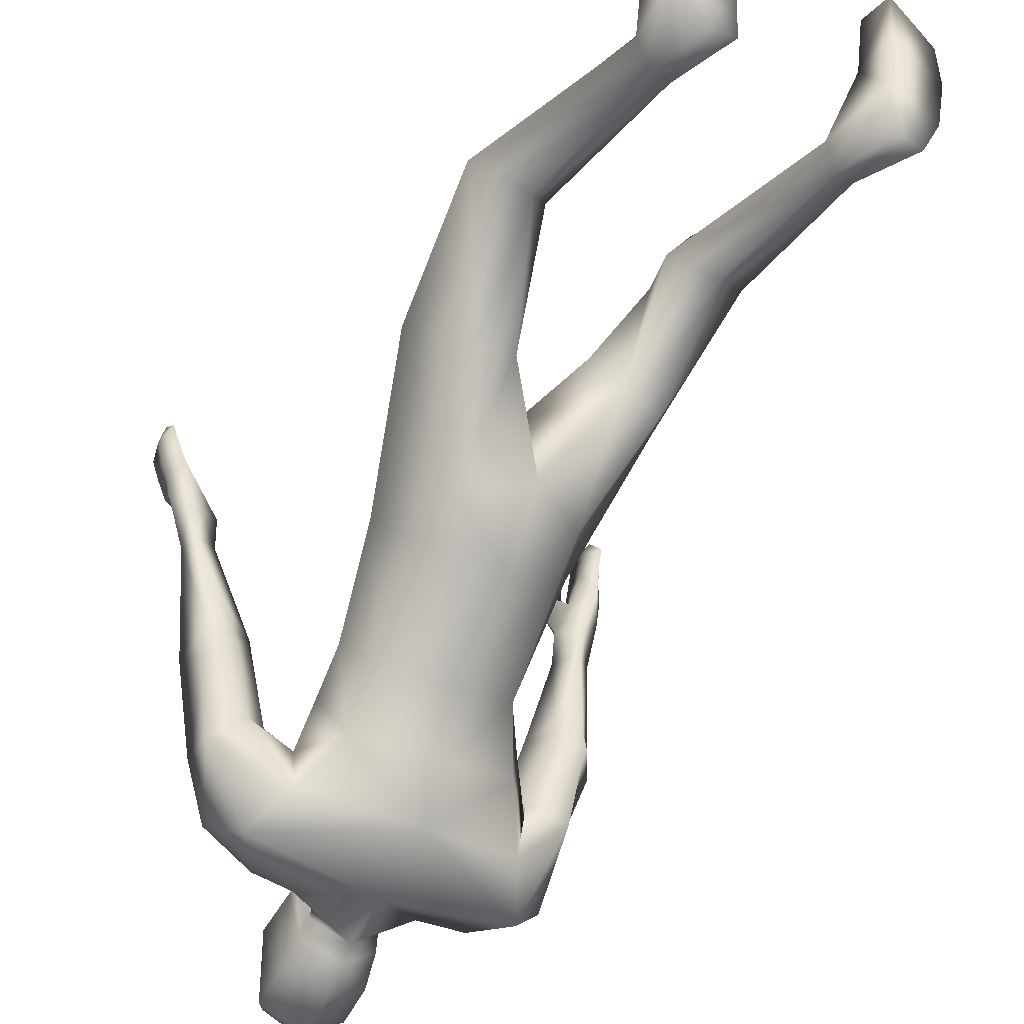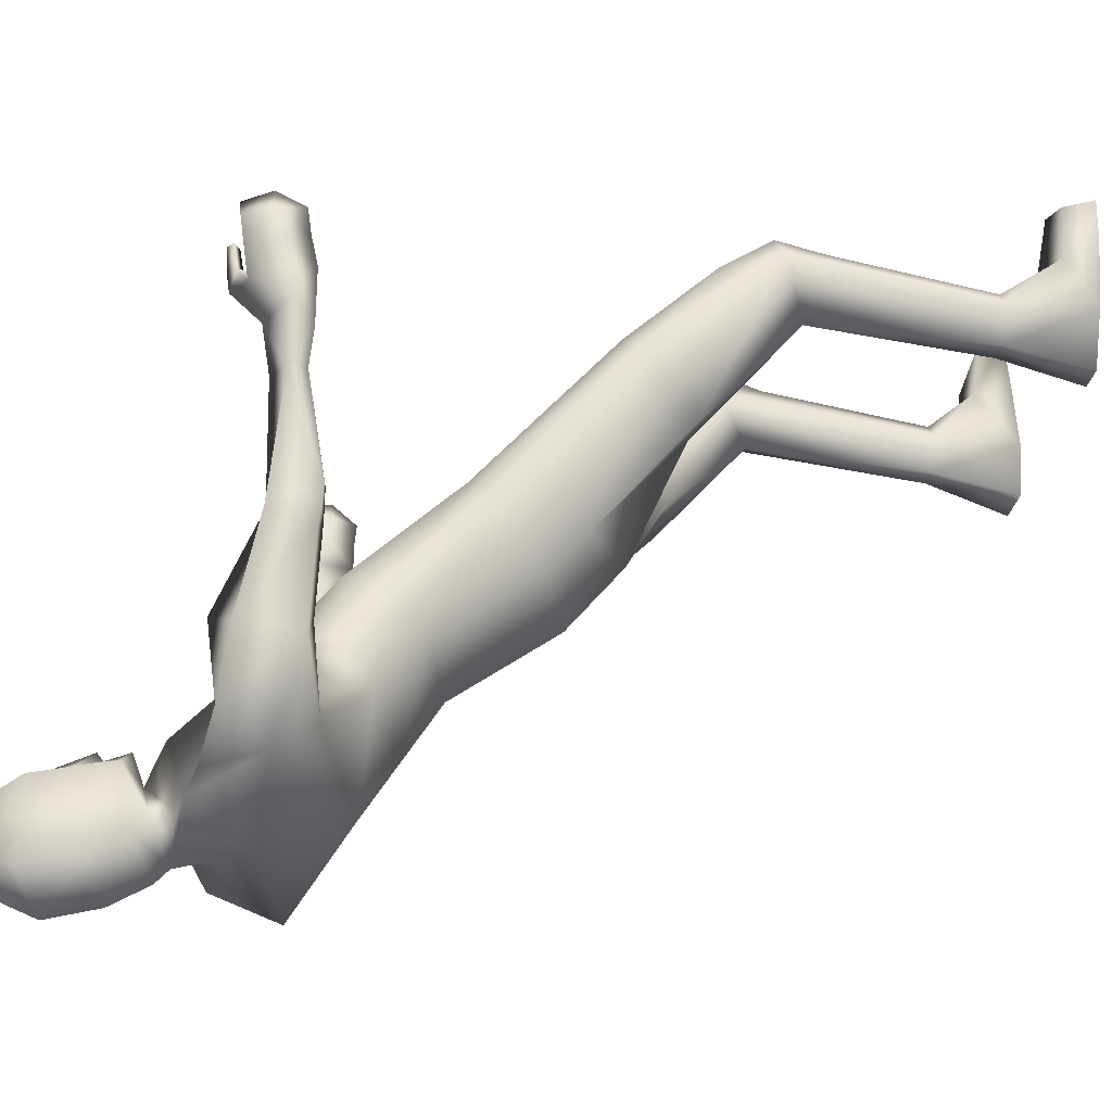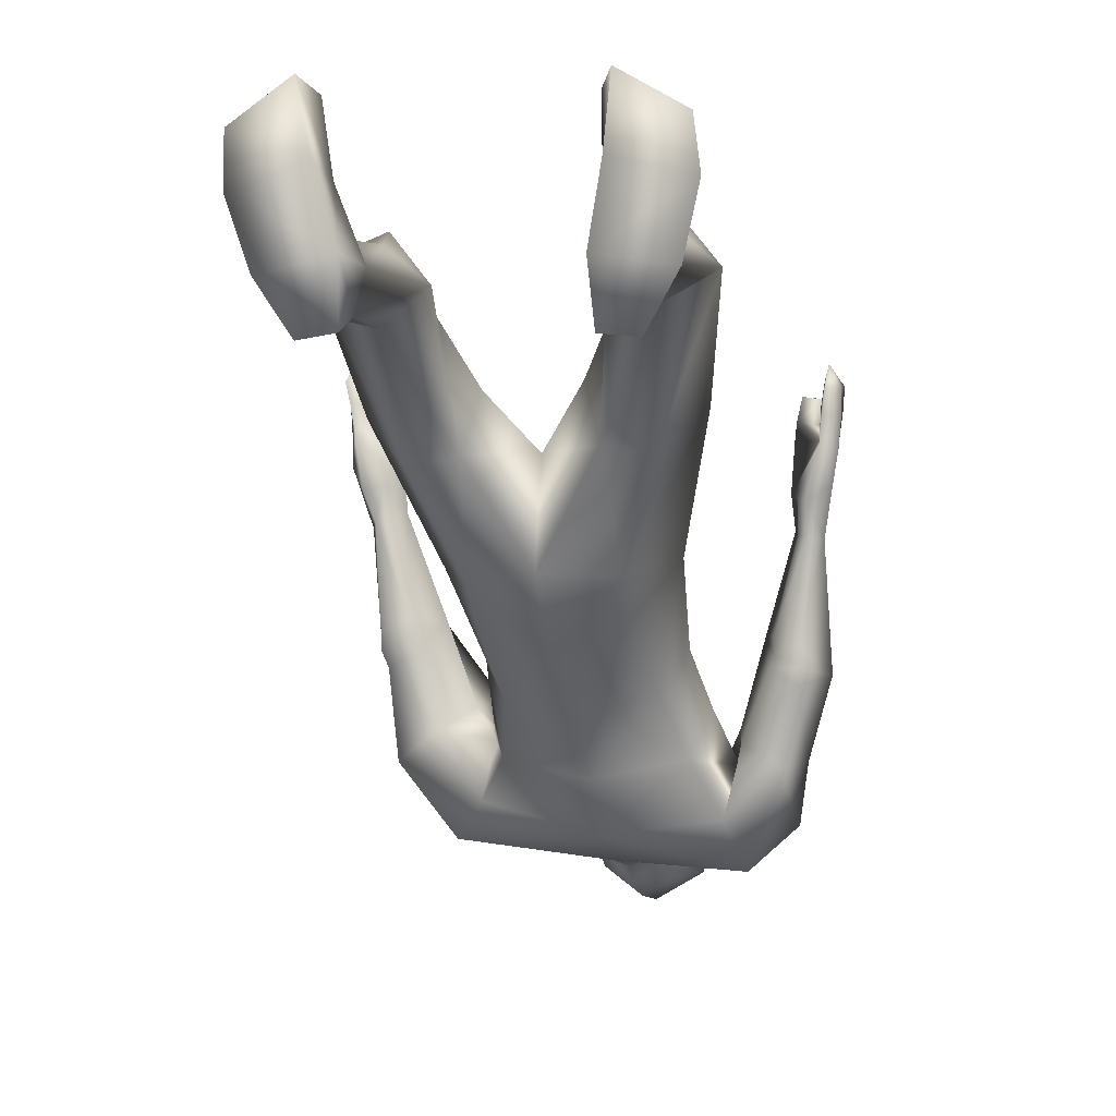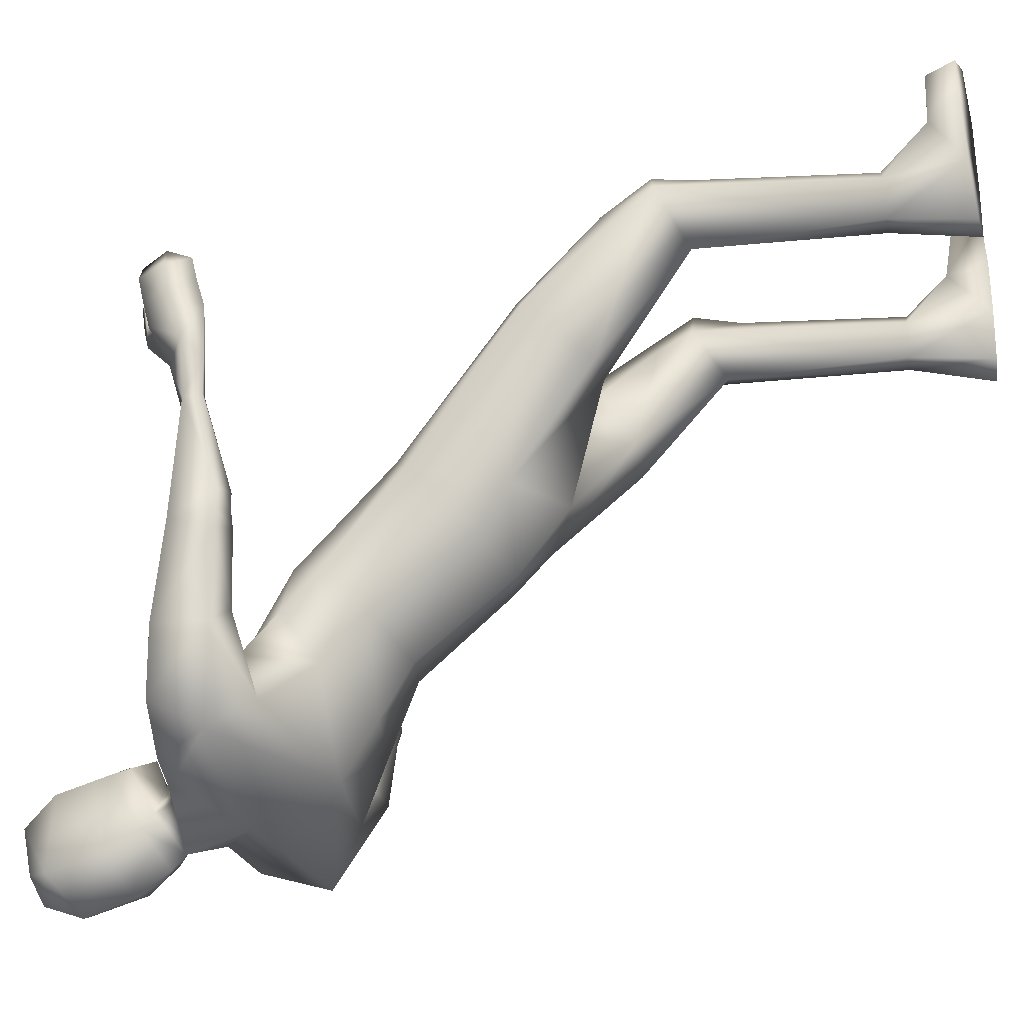
<metadata>
{"format":"obj","ext":"obj","renderer":"f3d","projection":"perspective","resolution":1024,"background":"white","views":[{"elev":-38.3,"azim":144.6,"up":"+Y"},{"elev":-31.3,"azim":79.7,"up":"+Y"},{"elev":1.6,"azim":-172.5,"up":"+Y"},{"elev":-34.9,"azim":102.8,"up":"+Y"}]}
</metadata>
<code>
o HumanMale
v -0.414 -0.8614 1.847
v -0.07375 -1.051 2.314
v -0.06683 -1.388 1.976
v -0.4077 -1.166 2.156
v -0.3358 -1.11 2.283
v -0.3195 -1.305 2.027
v -0.5603 -1.55 2.296
v -0.1055 -1.781 2.219
v -0.5076 -1.73 2.264
v -0.4548 -1.657 2.6
v -0.1348 -1.556 2.781
v -0.539 -1.844 2.617
v -0.3765 -1.818 2.68
v -0.7486 -1.768 2.479
v -0.02748 -0.7335 2.013
v -0.02511 -1.136 1.626
v -0.2627 -1.047 1.688
v -0.004493 -0.5763 1.744
v -0.1237 -1.9 2.509
v -0.5822 -1.912 2.379
v -0.2936 -1.842 2.703
v -0.7788 -1.55 2.423
v -0.6967 -1.554 2.227
v -0.6179 -1.447 2.62
v -0.8605 -1.256 2.332
v -0.6956 -1.156 2.445
v -0.7538 -1.281 2.217
v -0.566 -1.479 2.298
v -0.5527 -1.445 2.456
v -0.6374 -1.138 2.398
v -0.6581 -1.226 2.263
v -0.7654 -1.227 2.206
v -0.6753 -1.183 2.262
v -0.7528 -1.154 2.209
v -0.6714 -1.124 2.268
v -0.8344 -0.8111 2.285
v -0.7824 -0.7988 2.255
v -0.7502 -0.7981 2.284
v -0.7368 -0.7864 2.368
v -0.7997 -0.7821 2.388
v -0.8621 -0.6316 2.259
v -0.8263 -0.6775 2.404
v -0.776 -0.6875 2.231
v -0.7241 -0.665 2.331
v -0.7475 -0.6803 2.294
v -0.3184 -0.7843 1.925
v -0.2555 -0.9075 1.555
v -0.004946 -0.8978 1.435
v -0.5258 -0.3995 1.479
v -0.4193 -0.3177 1.516
v -0.3861 -0.54 1.257
v -0.2798 -0.2374 1.486
v -0.162 -0.3225 1.355
v -0.2194 -0.5169 1.251
v -0.4816 -0.031 1.229
v -0.4084 -0.1426 0.9365
v -0.3598 -0.02262 1.265
v -0.2913 -0.06836 1.17
v -0.5026 0.09263 1.049
v -0.386 0.1395 1.05
v -0.266 -0.02217 1.042
v -0.593 -0.01889 1.038
v -0.4983 0.05763 0.8747
v -0.3787 0.07783 0.8757
v -0.4974 -0.06333 0.2963
v -0.4584 -0.005333 0.2995
v -0.4434 -0.186 0.3013
v -0.3951 0.01415 0.293
v -0.3338 -0.06115 0.2955
v -0.3696 -0.1867 0.3023
v -0.568 -0.08875 0.01417
v -0.3337 -0.05851 -0.008026
v -0.4717 -0.266 0.009384
v -0.3545 -0.2551 0.001481
v -0.5741 0.07776 0.1226
v -0.3574 0.1418 0.1374
v -0.5603 0.2757 0.1124
v -0.5943 0.2912 0.009383
v -0.6152 0.1321 0.01664
v -0.3743 0.1833 -0.01314
v -0.3579 0.3566 0.09863
v -0.3954 0.4012 -0.007543
v -0.2839 -1.859 2.771
v -0.1691 -1.694 2.834
v -0.8238 -0.4897 2.403
v -0.8804 -0.5159 2.261
v -0.8135 -0.4913 2.351
v -0.7368 -0.4291 2.433
v -0.7961 -0.4341 2.468
v -0.8308 -0.4417 2.426
v -0.8204 -0.3546 2.423
v -0.7552 -0.3447 2.426
v -0.8009 -0.3491 2.453
v -0.7301 -0.4938 2.439
v -0.7902 -0.4911 2.473
v -0.8193 -0.5066 2.193
v -0.8875 -0.4161 2.273
v -0.8211 -0.384 2.299
v -0.8857 -0.3158 2.272
v -0.8338 -0.2989 2.282
v -0.848 -0.2426 2.27
v -0.8299 -0.4067 2.192
v -0.8384 -0.323 2.184
v -0.8765 -0.4989 2.386
v -0.8898 -0.3993 2.378
v -0.8341 -0.3897 2.392
v -0.8961 -0.3143 2.37
v -0.8427 -0.306 2.385
v -0.8489 -0.2457 2.379
v -0.3048 -1.907 2.814
v -0.3251 -1.687 2.852
v -0.3776 -2.018 3.125
v -0.3918 -1.74 3.112
v -0.3519 -1.991 3.217
v -0.3668 -1.81 3.259
v -0.154 -1.953 2.74
v -0.001547 -0.5377 1.602
v -0.1577 -2.004 2.786
v -0.1725 -1.584 2.875
v -0.2093 -2.115 3.092
v -0.2253 -1.644 3.121
v -0.2394 -2.041 3.247
v -0.2568 -1.758 3.305
v 0.3476 -0.9006 1.904
v 0.2656 -1.202 2.205
v 0.1823 -1.138 2.321
v 0.1829 -1.332 2.064
v 0.2705 -1.494 2.457
v 0.3071 -1.691 2.373
v 0.2124 -1.548 2.627
v 0.2625 -1.836 2.703
v 0.08736 -1.839 2.726
v 0.4718 -1.747 2.675
v 0.2184 -1.071 1.725
v 0.4094 -1.835 2.504
v -0.002352 -1.847 2.744
v 0.5604 -1.531 2.651
v 0.6021 -1.57 2.445
v 0.2875 -1.373 2.706
v 0.6565 -1.212 2.587
v 0.4607 -1.103 2.571
v 0.6334 -1.252 2.435
v 0.4692 -1.459 2.42
v 0.3449 -1.39 2.536
v 0.4447 -1.091 2.499
v 0.5311 -1.194 2.413
v 0.6561 -1.197 2.429
v 0.5574 -1.145 2.414
v 0.6587 -1.119 2.426
v 0.5635 -1.079 2.414
v 0.7078 -0.7818 2.551
v 0.6888 -0.7649 2.49
v 0.6496 -0.7509 2.498
v 0.5859 -0.7353 2.539
v 0.5981 -0.7459 2.593
v 0.7767 -0.5807 2.548
v 0.652 -0.6024 2.626
v 0.7312 -0.6528 2.481
v 0.5937 -0.6172 2.527
v 0.6627 -0.6408 2.5
v 0.2515 -0.8145 1.967
v 0.2334 -0.9334 1.592
v 0.5138 -0.4365 1.485
v 0.4121 -0.3504 1.526
v 0.3573 -0.579 1.276
v 0.2734 -0.2666 1.501
v 0.1458 -0.3519 1.38
v 0.1973 -0.5501 1.279
v 0.4655 -0.07525 1.227
v 0.3725 -0.191 0.9416
v 0.3463 -0.06223 1.269
v 0.2711 -0.1081 1.18
v 0.4802 0.0443 1.052
v 0.3651 0.0944 1.06
v 0.2401 -0.06337 1.051
v 0.5667 -0.06896 1.034
v 0.4681 0.01857 0.8783
v 0.3493 0.04203 0.8852
v 0.4418 -0.07299 0.2956
v 0.41 -0.01538 0.3007
v 0.3837 -0.1934 0.2961
v 0.3485 0.009449 0.2934
v 0.2783 -0.06448 0.2996
v 0.3099 -0.1919 0.2998
v 0.5178 -0.1043 0.01637
v 0.2874 -0.05418 -0.009896
v 0.4053 -0.2692 0.005308
v 0.2893 -0.25 -0.002921
v 0.5395 0.05655 0.1275
v 0.3307 0.1407 0.1356
v 0.5464 0.2541 0.1178
v 0.5852 0.2663 0.01606
v 0.5901 0.1059 0.02322
v 0.3565 0.1805 -0.01415
v 0.3535 0.3544 0.09786
v 0.3987 0.3953 -0.006814
v -0.03513 -1.857 2.814
v 0.6733 -0.4754 2.676
v 0.7816 -0.4907 2.567
v 0.6859 -0.4672 2.626
v 0.5891 -0.4042 2.682
v 0.6269 -0.4259 2.735
v 0.6749 -0.4338 2.71
v 0.6771 -0.3469 2.722
v 0.6184 -0.325 2.701
v 0.6474 -0.3422 2.742
v 0.5733 -0.4665 2.67
v 0.613 -0.4807 2.725
v 0.7574 -0.4593 2.484
v 0.7943 -0.397 2.602
v 0.7273 -0.3569 2.606
v 0.8048 -0.2993 2.622
v 0.7557 -0.2744 2.615
v 0.7803 -0.2207 2.622
v 0.7787 -0.3644 2.509
v 0.7991 -0.2839 2.524
v 0.7264 -0.4922 2.681
v 0.7535 -0.3971 2.7
v 0.6986 -0.3789 2.693
v 0.772 -0.3147 2.715
v 0.719 -0.2984 2.708
v 0.7338 -0.2404 2.719
v -0.02915 -1.905 2.862
v -0.02992 -1.684 2.908
v -0.06816 -2.011 3.182
v -0.06265 -1.733 3.173
v -0.1262 -1.986 3.258
v -0.1353 -1.804 3.301
v -0.3587 -1.713 2.978
v -0.2043 -1.577 2.976
v -0.3359 -1.989 2.923
v -0.1774 -2.077 2.914
v -0.04689 -1.706 3.036
v -0.03647 -1.983 2.979
v -0.1841 -1.607 2.939
v -0.3421 -1.699 2.911
v -0.03874 -1.693 2.968
v -0.3504 -1.706 2.945
v -0.04295 -1.699 3.002
v -0.1919 -1.609 2.957
v -0.1876 -1.61 2.95
v -0.3463 -1.702 2.928
v -0.04098 -1.695 2.985
v -0.4063 -1.52 2.144
v -0.08614 -1.584 2.097
v -0.1043 -1.304 2.547
v -0.478 -1.361 2.223
v -0.3034 -1.397 2.494
v 0.2125 -1.527 2.217
v 0.2677 -1.35 2.331
v 0.1301 -1.374 2.472
f 1 6 4
f 46 4 5
f 17 3 6
f 46 2 15
f 248 7 10
f 244 7 247
f 246 10 11
f 244 8 9
f 10 13 11
f 12 10 14
f 15 18 46
f 8 20 9
f 20 13 12
f 12 14 20
f 13 116 21
f 11 13 21
f 14 23 20
f 14 24 22
f 22 26 25
f 22 27 23
f 7 28 29
f 29 31 30
f 29 10 7
f 29 26 24
f 9 23 28
f 27 28 23
f 30 31 33
f 31 32 33
f 27 25 32
f 32 25 34
f 33 34 35
f 30 33 35
f 35 39 30
f 35 37 38
f 34 36 37
f 26 36 25
f 26 39 40
f 39 42 40
f 36 42 41
f 36 43 37
f 38 43 45
f 39 45 44
f 17 1 47
f 47 16 17
f 18 50 46
f 117 52 18
f 46 49 1
f 47 54 48
f 117 54 53
f 47 49 51
f 54 56 61
f 54 58 53
f 51 62 56
f 52 55 50
f 53 57 52
f 49 55 62
f 55 60 59
f 58 60 57
f 62 55 59
f 59 64 63
f 60 61 64
f 62 59 63
f 64 66 63
f 64 69 68
f 63 65 62
f 56 70 61
f 61 70 69
f 62 67 56
f 67 74 70
f 70 72 69
f 67 71 73
f 66 76 75
f 76 77 75
f 77 82 78
f 78 80 79
f 79 72 71
f 75 65 66
f 71 75 79
f 75 77 78
f 79 75 78
f 73 72 74
f 69 76 68
f 80 82 76
f 21 116 83
f 11 21 84
f 83 84 21
f 76 72 80
f 76 82 81
f 42 85 104
f 42 95 85
f 87 88 94
f 94 42 44
f 87 90 88
f 88 93 89
f 91 88 90
f 89 91 90
f 91 93 92
f 88 95 94
f 95 90 85
f 94 44 87
f 41 96 43
f 96 98 87
f 96 97 102
f 99 102 97
f 103 98 102
f 103 101 100
f 99 101 103
f 87 106 85
f 85 105 104
f 104 97 86
f 105 99 97
f 106 107 105
f 98 108 106
f 108 109 107
f 100 109 108
f 107 101 99
f 104 41 42
f 96 41 86
f 43 96 45
f 87 44 96
f 96 44 45
f 116 110 83
f 84 111 119
f 83 111 84
f 229 121 230
f 231 113 229
f 231 120 112
f 113 123 121
f 112 122 114
f 112 115 113
f 115 114 122
f 123 115 122
f 124 127 134
f 161 125 124
f 134 3 16
f 2 161 15
f 251 128 250
f 128 249 250
f 246 130 251
f 249 8 245
f 132 130 11
f 131 133 130
f 15 161 18
f 135 8 129
f 135 132 19
f 131 135 133
f 132 116 19
f 11 136 132
f 138 133 135
f 133 139 130
f 137 141 139
f 142 137 138
f 128 143 129
f 144 146 143
f 130 144 128
f 141 144 139
f 129 138 135
f 142 143 146
f 145 148 146
f 146 147 142
f 142 147 140
f 147 149 140
f 148 149 147
f 145 150 148
f 154 150 145
f 150 152 149
f 149 151 140
f 151 141 140
f 155 145 141
f 155 159 154
f 151 157 155
f 158 151 152
f 160 152 153
f 154 160 153
f 134 162 124
f 16 162 134
f 164 18 161
f 166 117 18
f 163 161 124
f 168 162 48
f 117 168 48
f 162 163 124
f 168 170 165
f 172 168 167
f 165 176 163
f 169 166 164
f 171 167 166
f 163 169 164
f 169 174 171
f 174 172 171
f 176 173 169
f 173 178 174
f 174 178 175
f 176 177 173
f 180 178 177
f 178 183 175
f 179 177 176
f 184 170 175
f 175 183 184
f 181 176 170
f 188 181 184
f 186 184 183
f 181 185 179
f 180 190 182
f 191 190 189
f 191 196 195
f 192 194 196
f 193 186 194
f 179 189 180
f 185 193 189
f 189 192 191
f 193 192 189
f 186 187 188
f 190 183 182
f 194 190 196
f 136 197 116
f 11 84 136
f 197 136 84
f 190 194 186
f 190 195 196
f 157 217 198
f 157 198 208
f 200 207 201
f 157 207 159
f 203 200 201
f 201 206 205
f 201 204 203
f 202 204 206
f 204 205 206
f 208 201 207
f 208 203 202
f 207 200 159
f 156 158 209
f 209 211 215
f 209 210 199
f 215 212 210
f 211 216 215
f 216 213 214
f 212 216 214
f 200 219 211
f 218 198 217
f 210 217 199
f 218 212 220
f 219 220 221
f 211 221 213
f 221 220 222
f 213 222 214
f 220 214 222
f 217 156 199
f 209 199 156
f 158 160 209
f 200 209 159
f 209 160 159
f 223 116 197
f 84 119 224
f 224 197 84
f 121 233 230
f 226 234 233
f 234 120 232
f 123 226 121
f 225 122 120
f 228 225 226
f 228 122 227
f 123 122 228
f 239 233 234
f 240 233 239
f 238 231 229
f 238 230 240
f 111 235 119
f 110 236 111
f 118 231 110
f 235 224 119
f 237 223 224
f 234 118 223
f 242 240 241
f 242 231 238
f 240 243 241
f 243 239 234
f 237 243 234
f 241 237 235
f 236 231 242
f 236 241 235
f 127 245 3
f 246 126 2
f 125 249 127
f 126 250 125
f 6 245 244
f 5 246 2
f 4 244 247
f 5 247 248
f 1 17 6
f 46 1 4
f 17 16 3
f 46 5 2
f 248 247 7
f 244 9 7
f 246 248 10
f 244 245 8
f 10 12 13
f 8 19 20
f 20 19 13
f 13 19 116
f 14 22 23
f 14 10 24
f 22 24 26
f 22 25 27
f 7 9 28
f 29 28 31
f 29 24 10
f 29 30 26
f 9 20 23
f 27 31 28
f 31 27 32
f 33 32 34
f 35 38 39
f 35 34 37
f 34 25 36
f 26 40 36
f 26 30 39
f 39 44 42
f 36 40 42
f 36 41 43
f 38 37 43
f 39 38 45
f 47 48 16
f 18 52 50
f 117 53 52
f 46 50 49
f 47 51 54
f 117 48 54
f 47 1 49
f 54 51 56
f 54 61 58
f 51 49 62
f 52 57 55
f 53 58 57
f 49 50 55
f 55 57 60
f 58 61 60
f 59 60 64
f 64 68 66
f 64 61 69
f 63 66 65
f 56 67 70
f 62 65 67
f 67 73 74
f 70 74 72
f 67 65 71
f 66 68 76
f 76 81 77
f 77 81 82
f 78 82 80
f 79 80 72
f 75 71 65
f 73 71 72
f 69 72 76
f 94 95 42
f 87 85 90
f 88 92 93
f 91 92 88
f 89 93 91
f 88 89 95
f 95 89 90
f 96 102 98
f 96 86 97
f 99 103 102
f 103 100 98
f 87 98 106
f 85 106 105
f 104 105 97
f 105 107 99
f 106 108 107
f 98 100 108
f 100 101 109
f 107 109 101
f 104 86 41
f 116 118 110
f 83 110 111
f 229 113 121
f 231 112 113
f 231 232 120
f 113 115 123
f 112 120 122
f 112 114 115
f 124 125 127
f 161 126 125
f 134 127 3
f 2 126 161
f 251 130 128
f 128 129 249
f 246 11 130
f 249 129 8
f 132 131 130
f 135 19 8
f 135 131 132
f 132 136 116
f 138 137 133
f 133 137 139
f 137 140 141
f 142 140 137
f 128 144 143
f 144 145 146
f 130 139 144
f 141 145 144
f 129 143 138
f 142 138 143
f 146 148 147
f 148 150 149
f 154 153 150
f 150 153 152
f 149 152 151
f 151 155 141
f 155 154 145
f 155 157 159
f 151 156 157
f 158 156 151
f 160 158 152
f 154 159 160
f 16 48 162
f 164 166 18
f 166 167 117
f 163 164 161
f 168 165 162
f 117 167 168
f 162 165 163
f 168 175 170
f 172 175 168
f 165 170 176
f 169 171 166
f 171 172 167
f 163 176 169
f 169 173 174
f 174 175 172
f 173 177 178
f 180 182 178
f 178 182 183
f 179 180 177
f 184 181 170
f 181 179 176
f 188 187 181
f 186 188 184
f 181 187 185
f 180 189 190
f 191 195 190
f 191 192 196
f 192 193 194
f 193 185 186
f 179 185 189
f 186 185 187
f 190 186 183
f 157 208 207
f 203 198 200
f 201 202 206
f 201 205 204
f 202 203 204
f 208 202 201
f 208 198 203
f 209 200 211
f 209 215 210
f 215 216 212
f 211 213 216
f 200 198 219
f 218 219 198
f 210 218 217
f 218 210 212
f 219 218 220
f 211 219 221
f 213 221 222
f 220 212 214
f 217 157 156
f 223 118 116
f 224 223 197
f 121 226 233
f 226 225 234
f 234 225 120
f 123 228 226
f 225 227 122
f 228 227 225
f 240 230 233
f 238 229 230
f 111 236 235
f 110 231 236
f 118 232 231
f 235 237 224
f 237 234 223
f 234 232 118
f 242 238 240
f 240 239 243
f 241 243 237
f 236 242 241
f 127 249 245
f 246 251 126
f 125 250 249
f 126 251 250
f 6 3 245
f 5 248 246
f 4 6 244
f 5 4 247
o Gunroot
v 0.7168 -0.5106 2.584
v 0.7472 -0.4126 2.605
v 0.7253 -0.457 2.585
f 253 252 254

</code>
